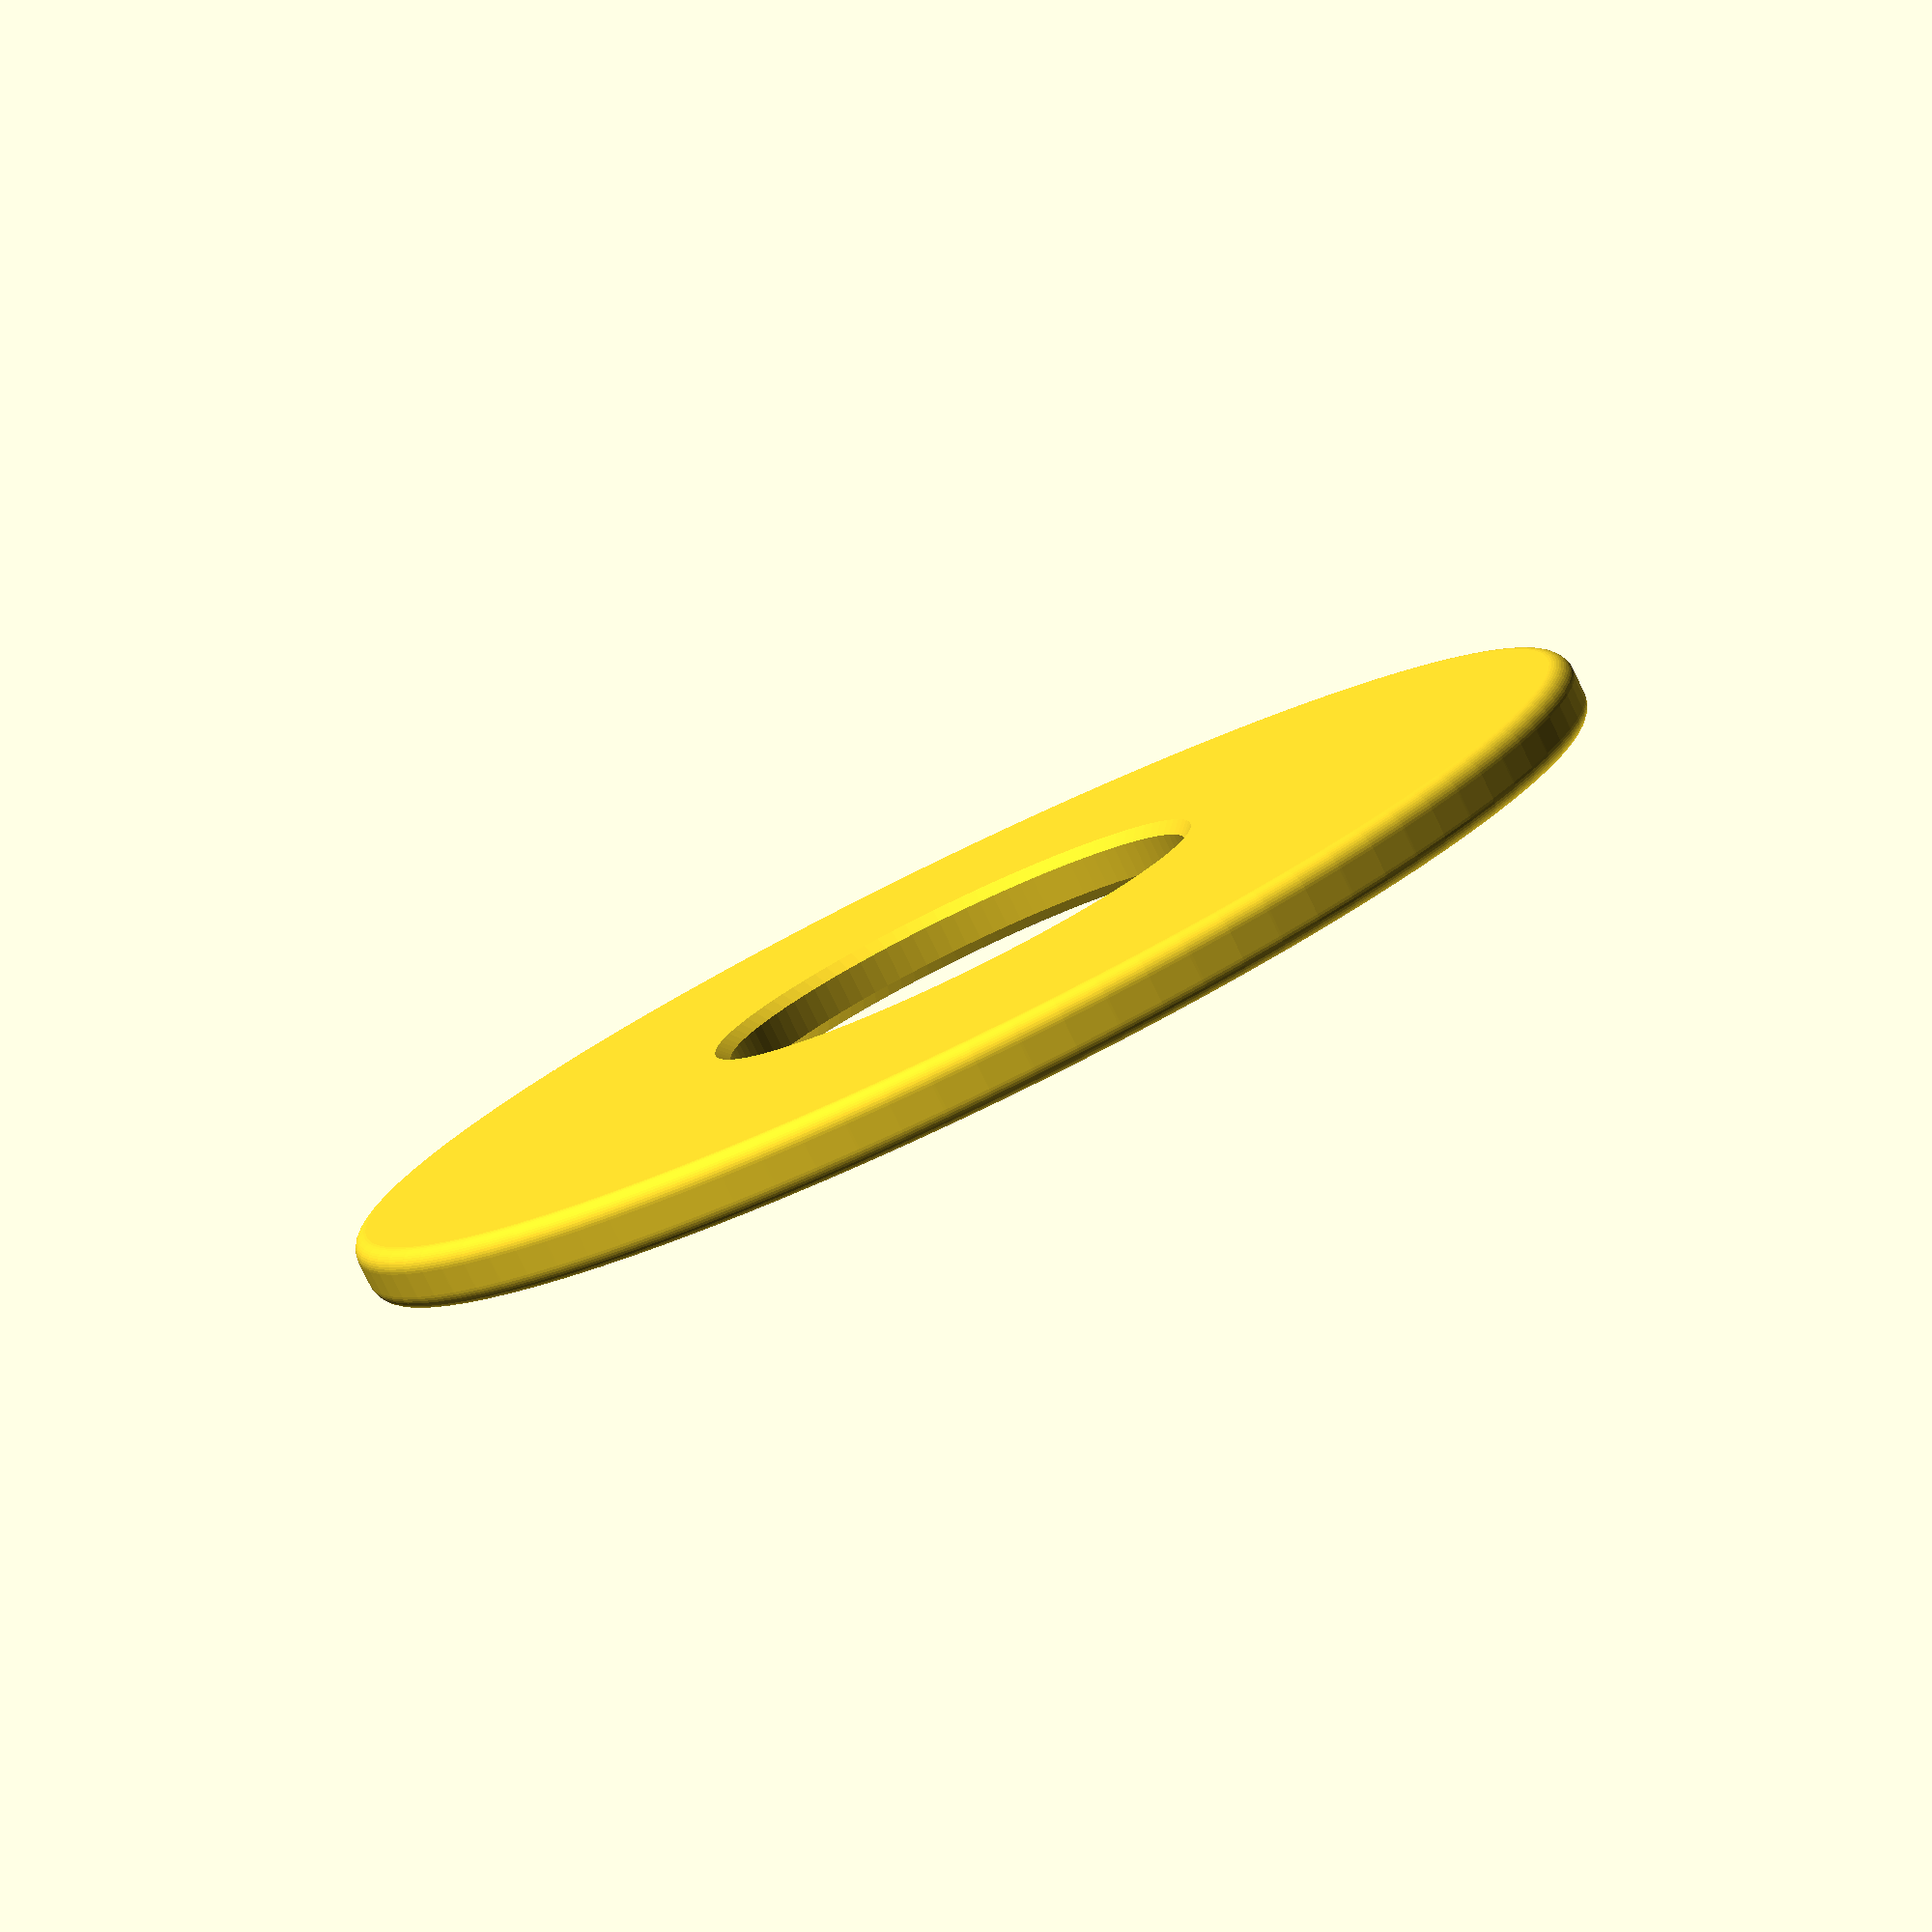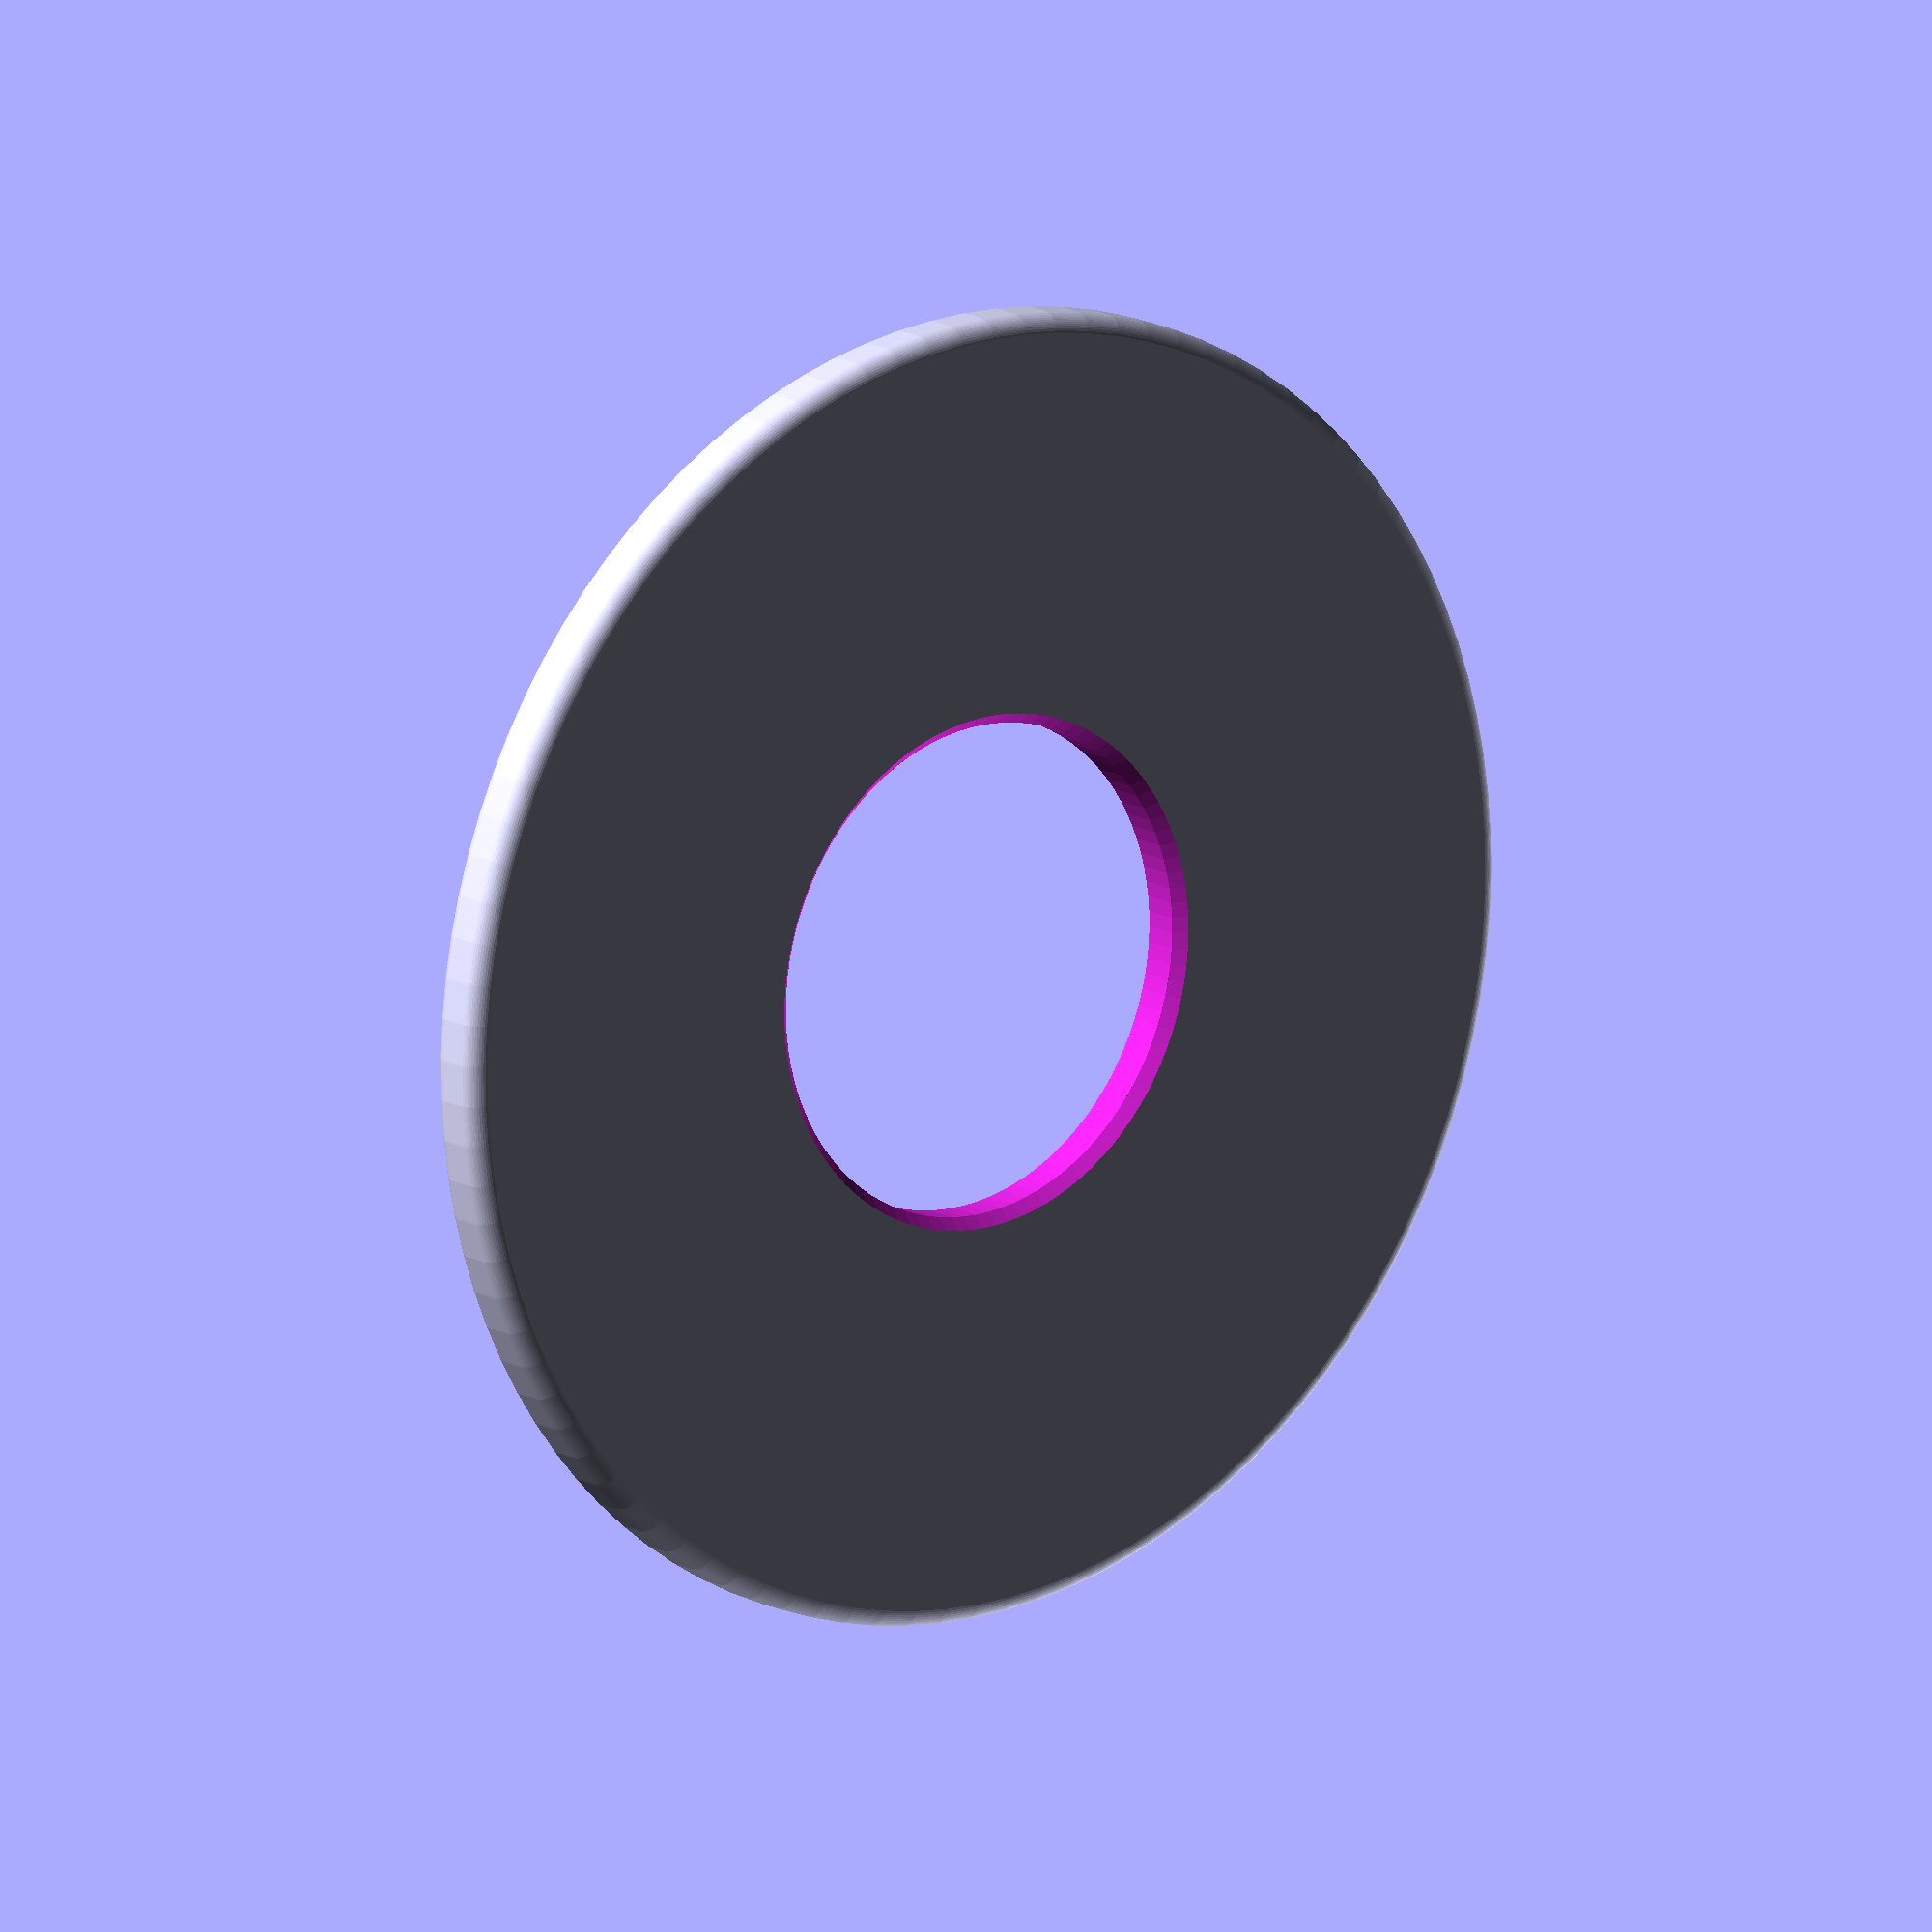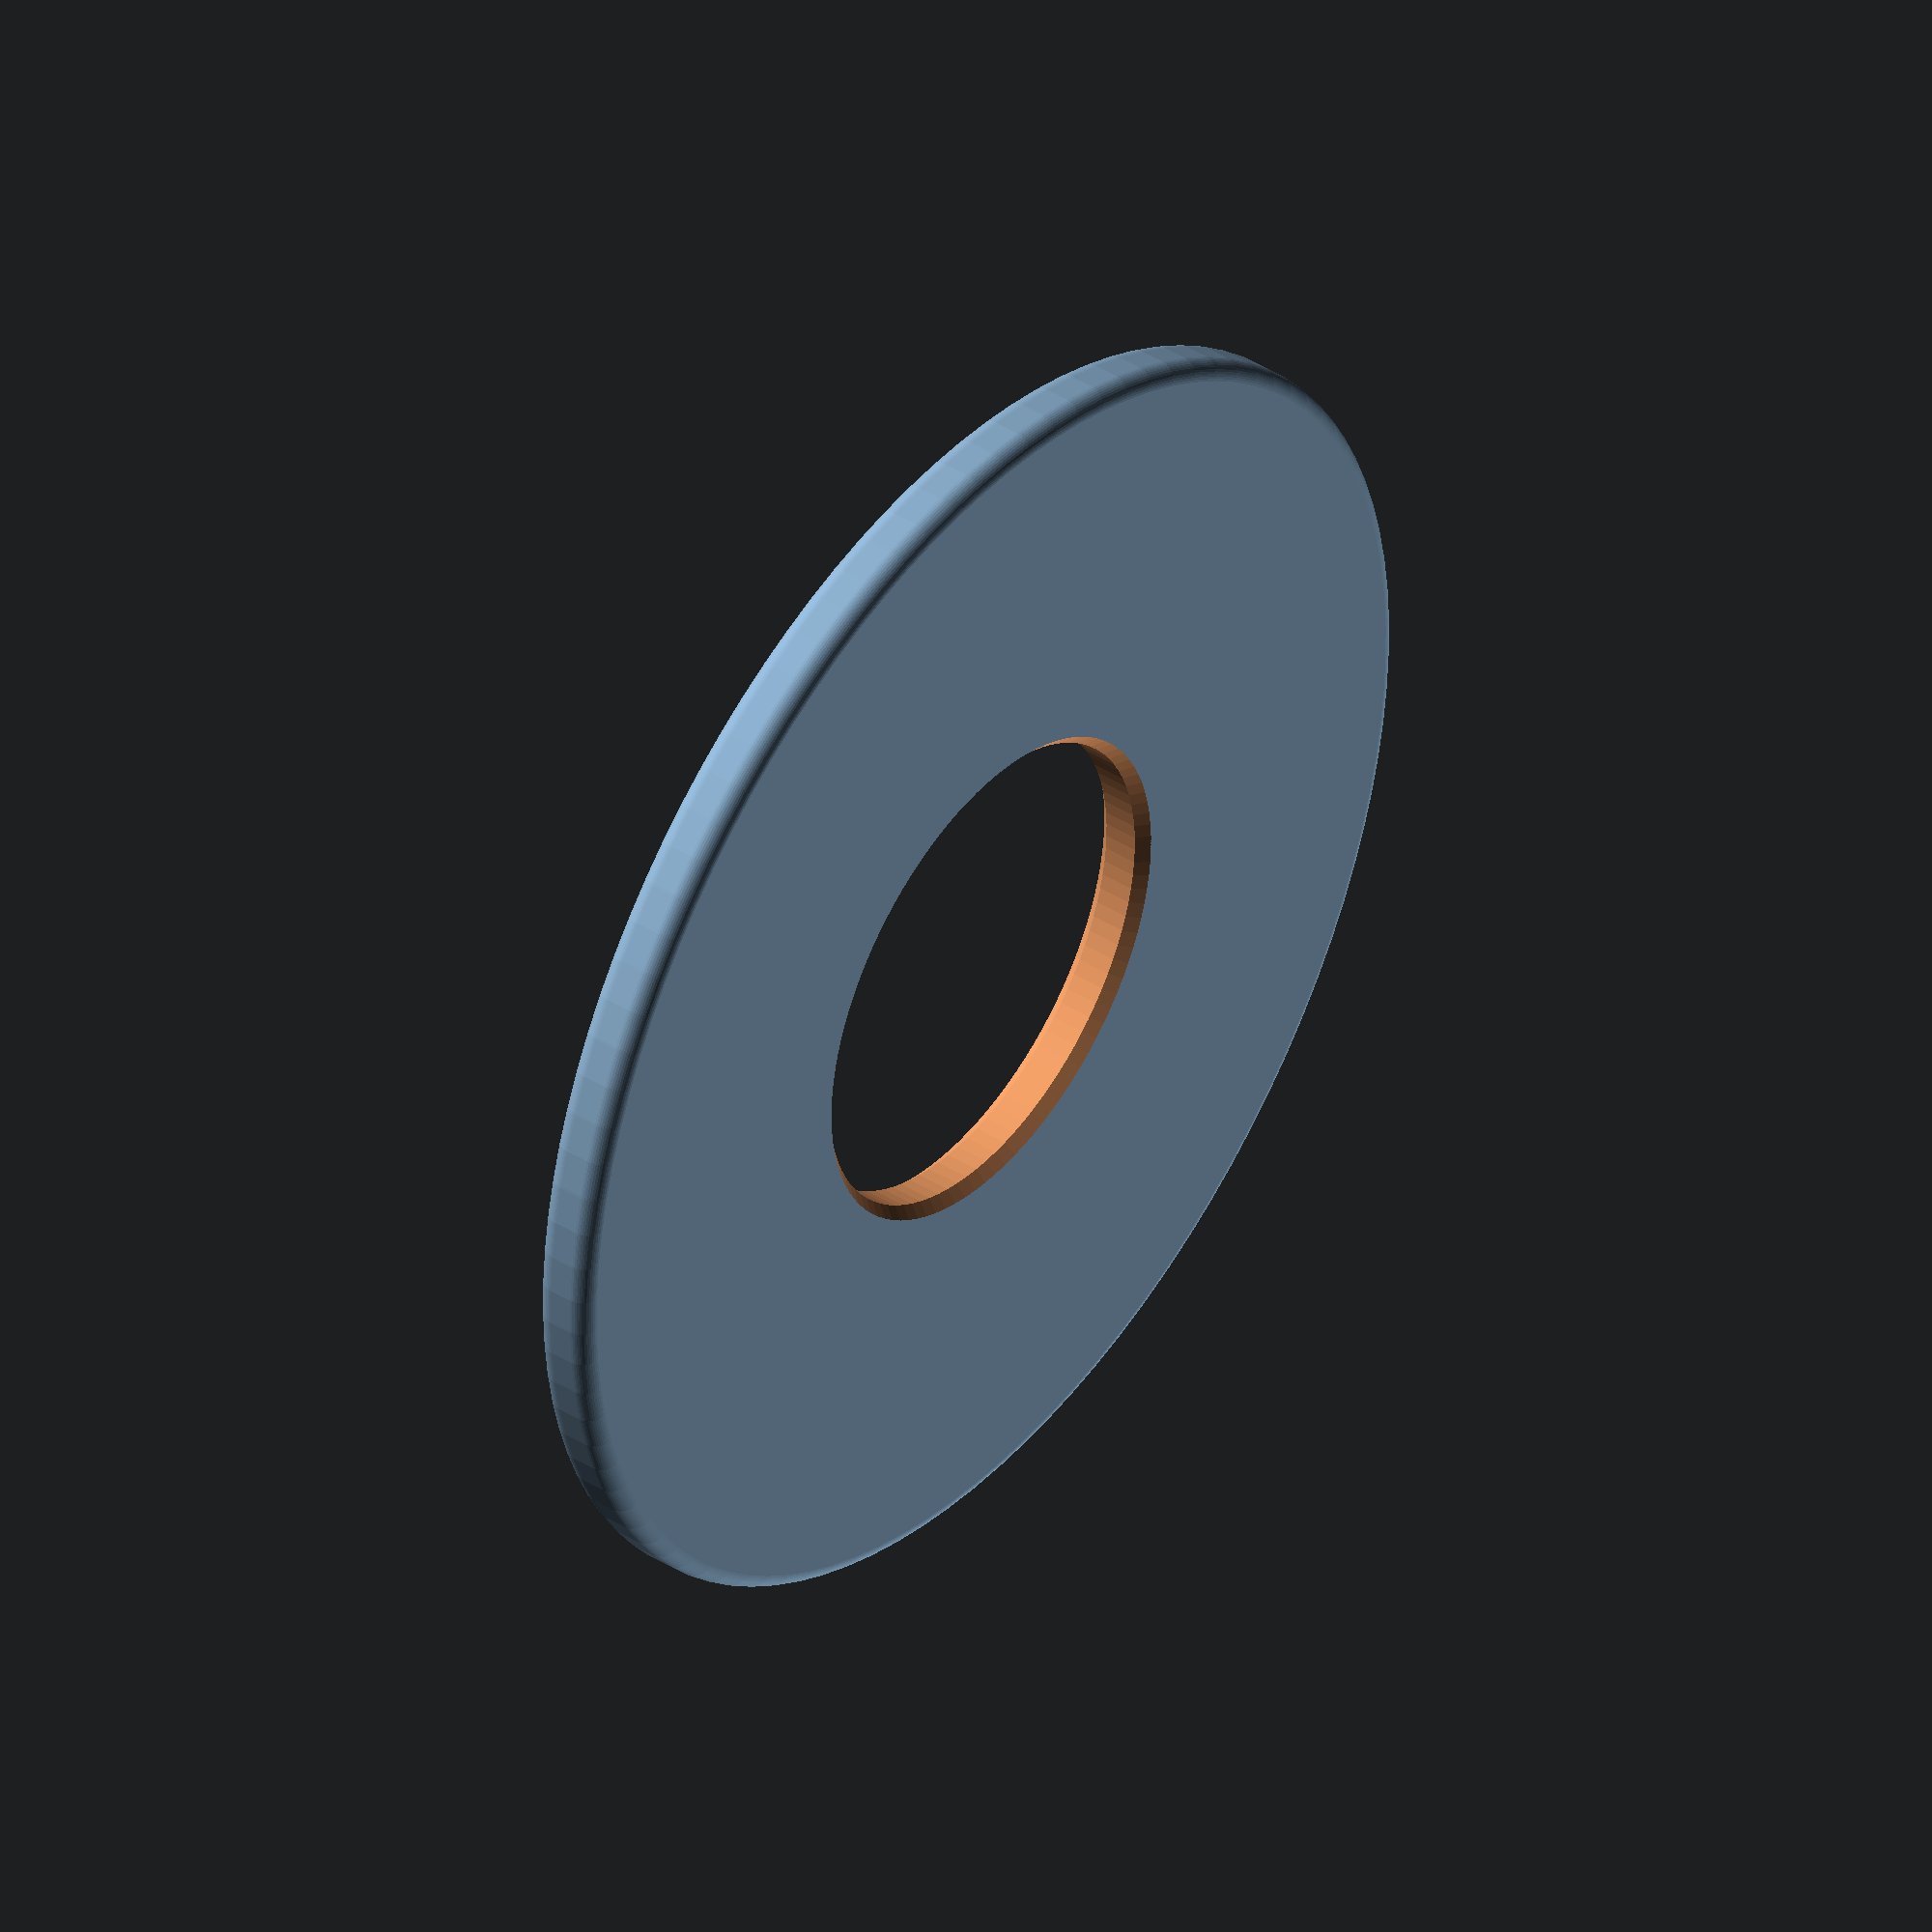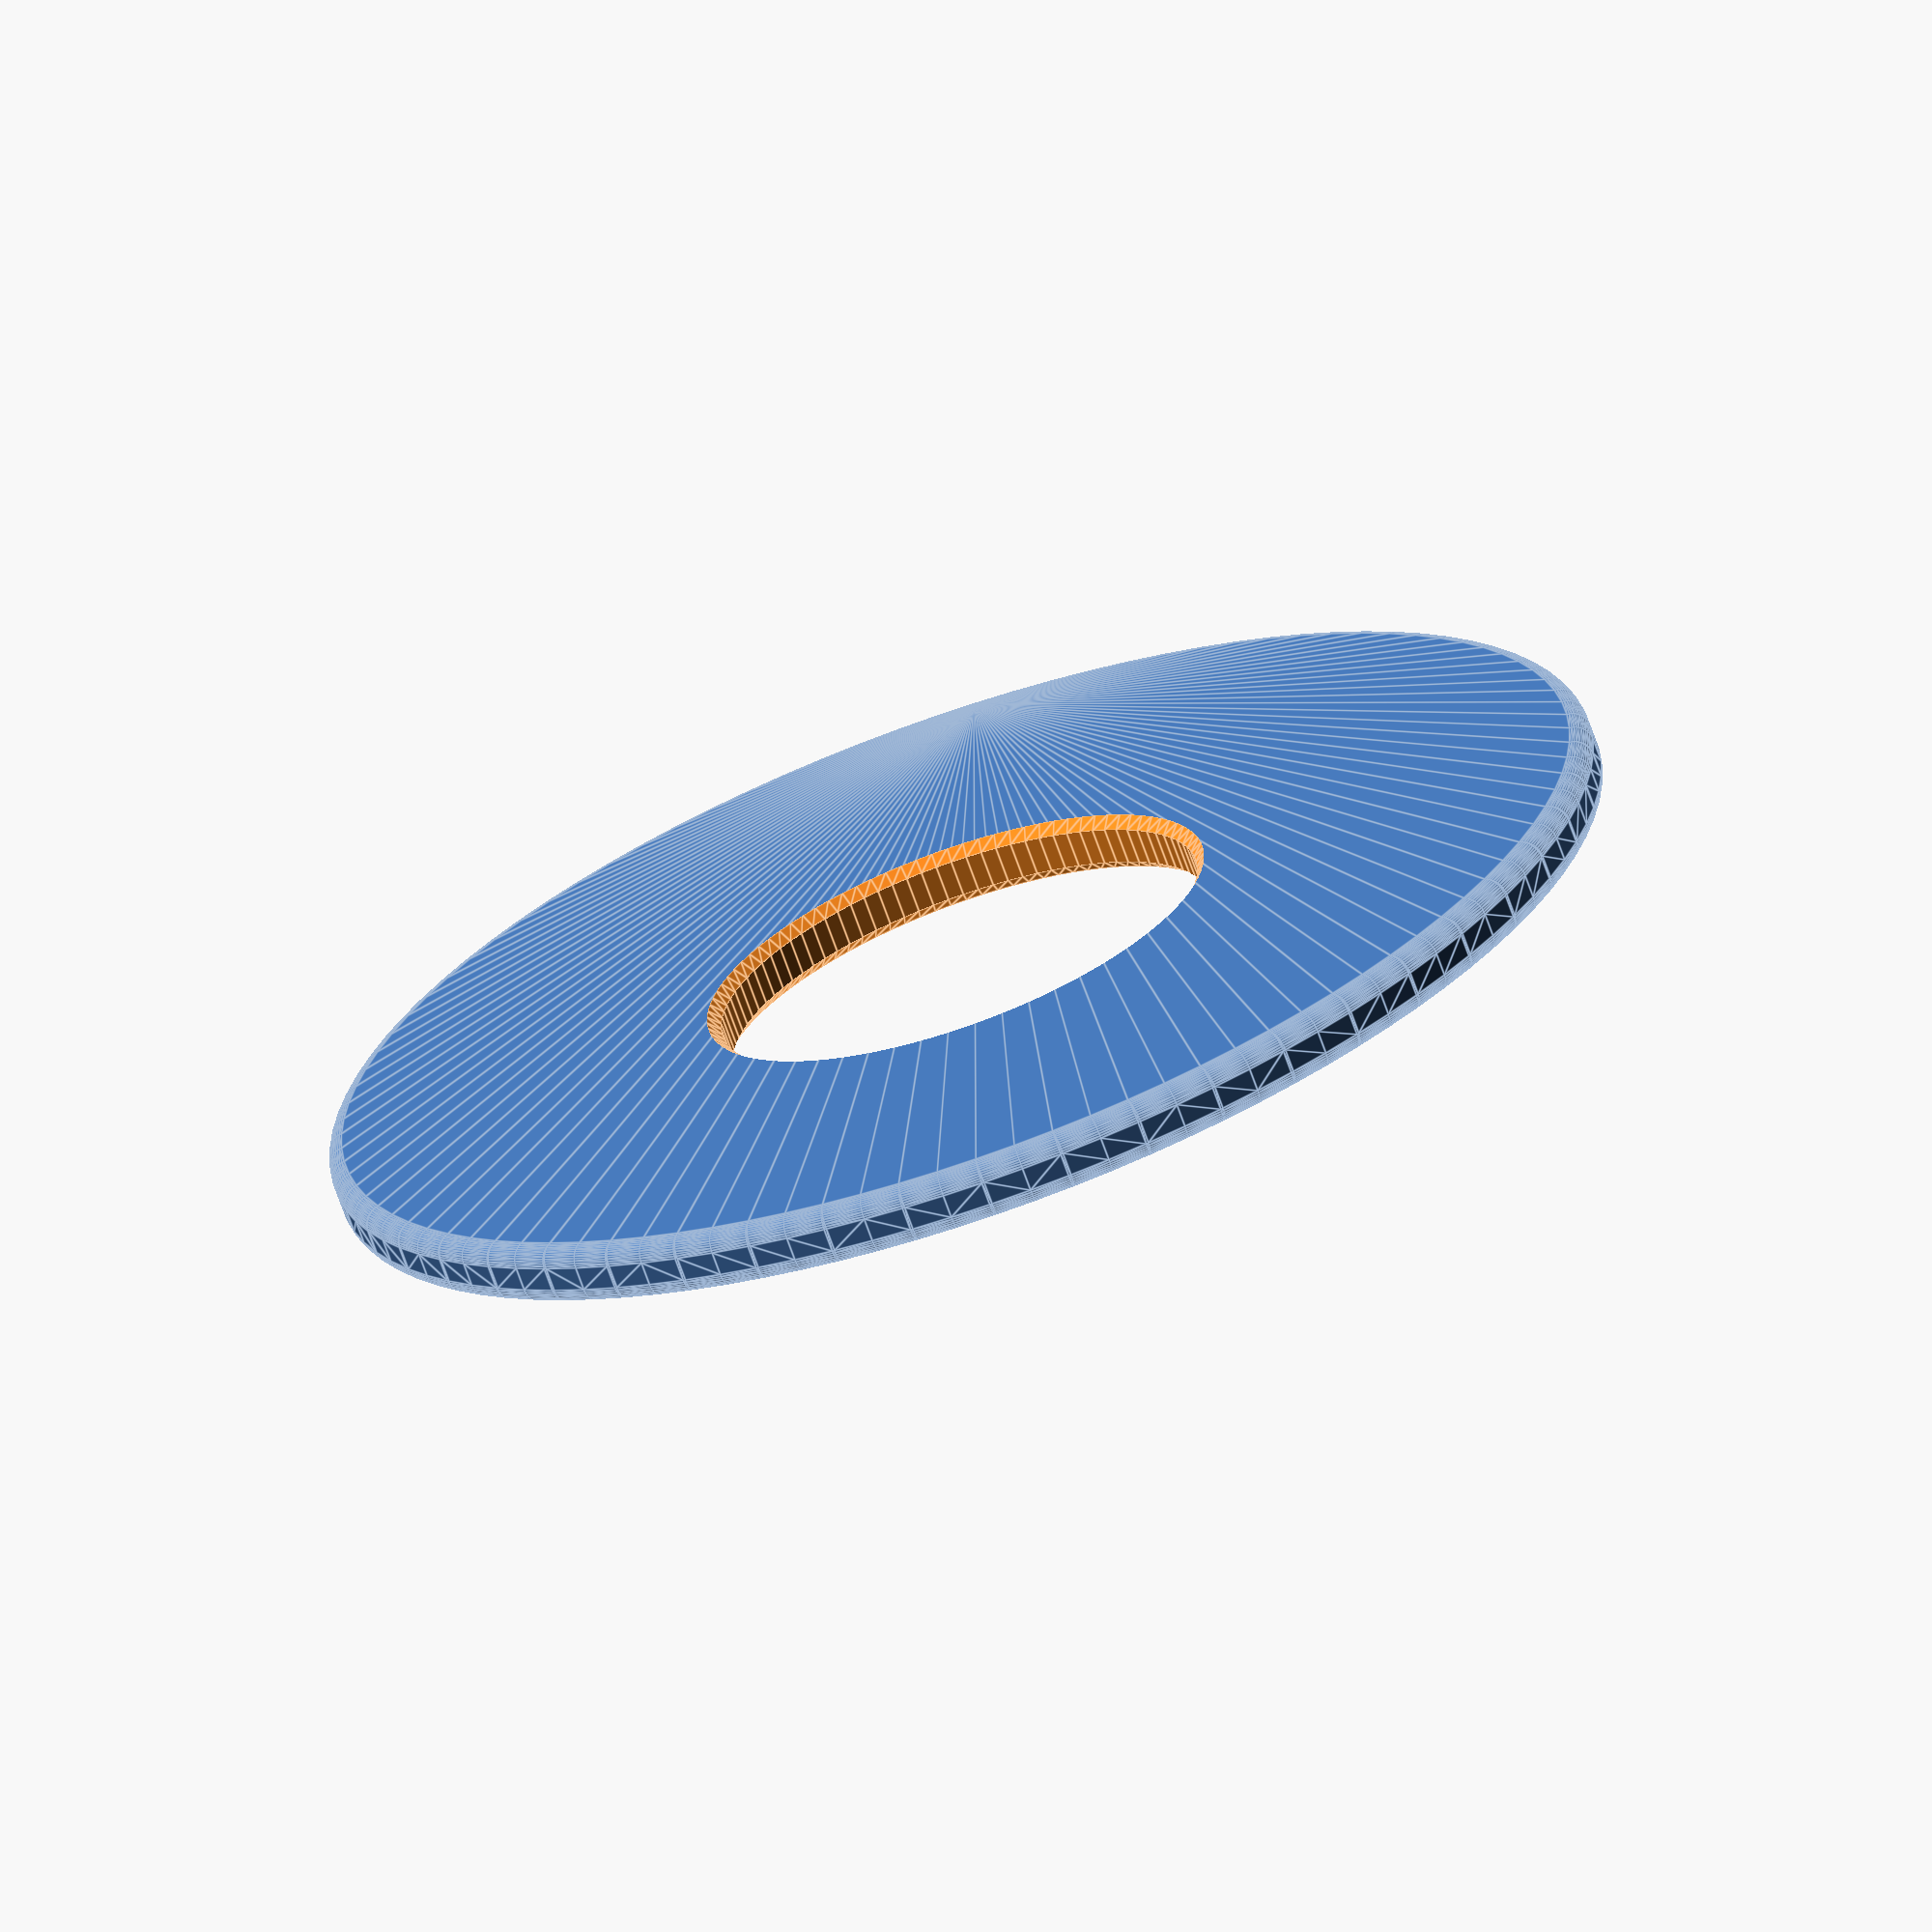
<openscad>
//$fa=1;
//$fs=1;
ep=.01;
round=1;
//dia=25.4*2;
dia=34.25*2;
inner_dia=25.4+.4;
thick=3;
bevel=0.6;

translate([0,0,-3+ep])difference()
{
    minkowski()
    {
        translate([0,0,3*round/4])cylinder(r=dia/2-round,h=thick-round*1.75,$fn=100);
        sphere(r=round,$fn=50);
    }
    translate([0,0,-round])cube([dia*2,dia*2,round*2],center=true);
    cylinder(r=inner_dia/2,h=thick,$fn=100);
    translate([0,0,-ep])cylinder(r2=inner_dia/2,r1=inner_dia/2+bevel,h=bevel,$fn=100);
    translate([0,0,thick+ep-bevel])cylinder(r1=inner_dia/2,r2=inner_dia/2+bevel,h=bevel,$fn=100);
}
</openscad>
<views>
elev=261.2 azim=355.0 roll=154.2 proj=p view=wireframe
elev=165.5 azim=54.9 roll=220.0 proj=o view=solid
elev=319.0 azim=182.2 roll=307.3 proj=o view=wireframe
elev=69.5 azim=120.5 roll=19.4 proj=o view=edges
</views>
